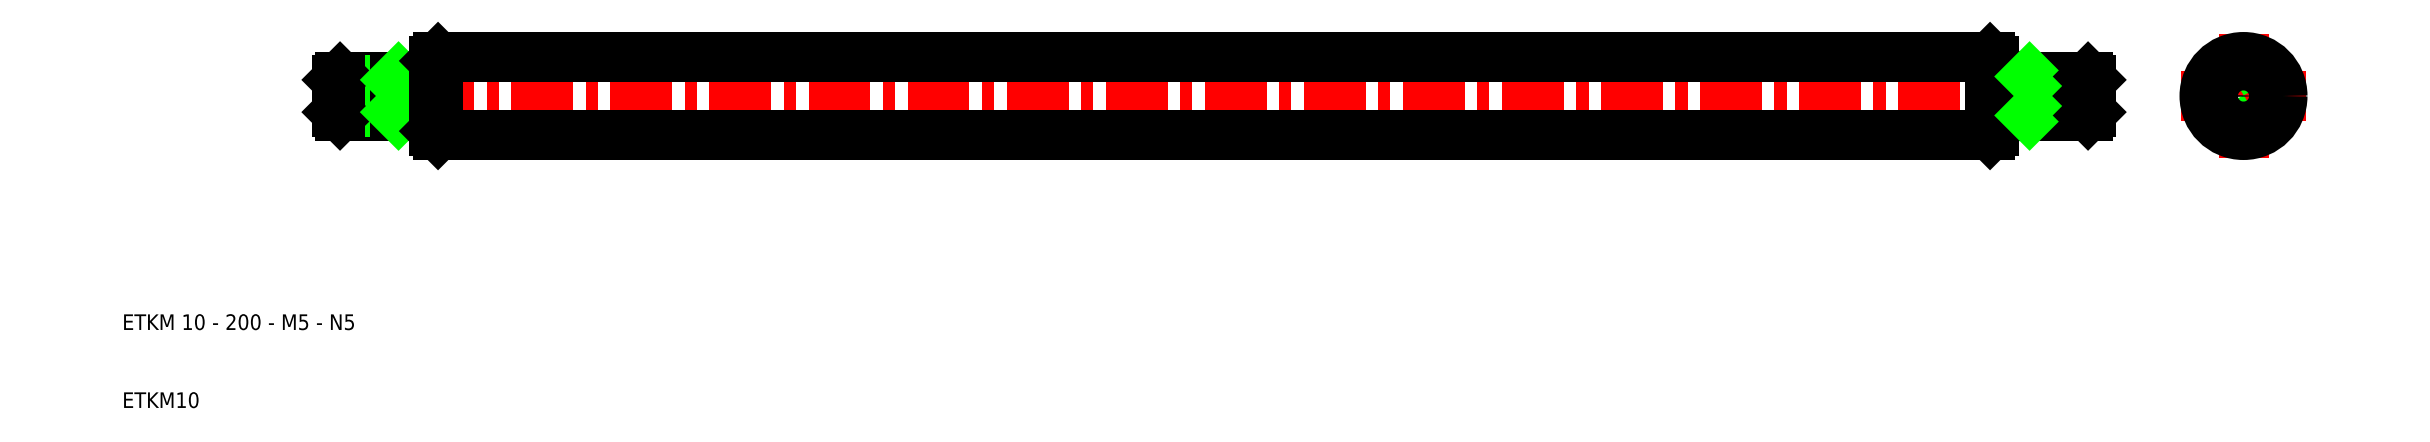
<metadata>
{"format":"dxf","ext":"dxf","renderer":"ezdxf+matplotlib","layout":"modelspace","background":"white","min_lineweight":24,"dpi":150}
</metadata>
<code>
0
SECTION
2
ENTITIES
0
LINE
8
CENTER
10
34.5
20
50
30
0
11
265.5
21
50
31
0
0
LINE
8
0
10
50.5
20
45
30
0
11
249.5
21
45
31
0
0
LINE
8
0
10
50.5
20
55
30
0
11
249.5
21
55
31
0
0
TEXT
8
0
10
10
20
10
30
0
40
2
1
ETKM10
0
TEXT
8
0
10
10
20
20
30
0
40
2
1
ETKM 10 - 200 - M5 - N5
0
LINE
8
0
10
37.93
20
47.5
30
0
11
50
21
47.5
31
0
0
LINE
8
0
10
37.93
20
52.5
30
0
11
50
21
52.5
31
0
0
LINE
8
0
10
45
20
52.07
30
0
11
37.5
21
52.07
31
0
0
LINE
8
0
10
37.5
20
47.93
30
0
11
45
21
47.93
31
0
0
LINE
8
0
10
37.5
20
52.07
30
0
11
37.93
21
52.5
31
0
0
LINE
8
0
10
37.5
20
47.93
30
0
11
37.93
21
47.5
31
0
0
LINE
8
0
10
37.5
20
52.07
30
0
11
37.5
21
47.93
31
0
0
LINE
8
0
10
45
20
47.5
30
0
11
45
21
52.5
31
0
0
LINE
8
0
10
37.93
20
52.5
30
0
11
37.93
21
47.5
31
0
0
LINE
8
0
10
45
20
47.93
30
0
11
45.43
21
47.5
31
0
0
LINE
8
0
10
45
20
52.07
30
0
11
45.43
21
52.5
31
0
0
LINE
8
0
10
50.5
20
55
30
0
11
50.5
21
45
31
0
0
LINE
8
0
10
50
20
52.5
30
0
11
50
21
47.5
31
0
0
LINE
8
0
10
50
20
45.5
30
0
11
50.5
21
45
31
0
0
LINE
8
0
10
50
20
45.5
30
0
11
50
21
47.5
31
0
0
LINE
8
0
10
50
20
54.5
30
0
11
50.5
21
55
31
0
0
LINE
8
0
10
50
20
54.5
30
0
11
50
21
52.5
31
0
0
LINE
8
CENTER
10
282
20
58
30
0
11
282
21
42
31
0
0
LINE
8
CENTER
10
290
20
50
30
0
11
274
21
50
31
0
0
LINE
8
0
10
262.5
20
47.93
30
0
11
255
21
47.93
31
0
0
LINE
8
0
10
255
20
52.07
30
0
11
262.5
21
52.07
31
0
0
LINE
8
0
10
262.1
20
52.5
30
0
11
250
21
52.5
31
0
0
LINE
8
0
10
262.1
20
47.5
30
0
11
250
21
47.5
31
0
0
LINE
8
0
10
249.5
20
55
30
0
11
249.5
21
45
31
0
0
LINE
8
0
10
250
20
52.5
30
0
11
250
21
47.5
31
0
0
LINE
8
0
10
250
20
45.5
30
0
11
249.5
21
45
31
0
0
LINE
8
0
10
250
20
45.5
30
0
11
250
21
47.5
31
0
0
LINE
8
0
10
250
20
54.5
30
0
11
249.5
21
55
31
0
0
LINE
8
0
10
250
20
54.5
30
0
11
250
21
52.5
31
0
0
LINE
8
0
10
255
20
47.5
30
0
11
255
21
52.5
31
0
0
LINE
8
0
10
255
20
47.93
30
0
11
254.6
21
47.5
31
0
0
LINE
8
0
10
255
20
52.07
30
0
11
254.6
21
52.5
31
0
0
LINE
8
0
10
262.1
20
52.5
30
0
11
262.1
21
47.5
31
0
0
LINE
8
0
10
262.5
20
52.07
30
0
11
262.5
21
47.93
31
0
0
LINE
8
0
10
262.5
20
47.93
30
0
11
262.1
21
47.5
31
0
0
LINE
8
0
10
262.5
20
52.07
30
0
11
262.1
21
52.5
31
0
0
ARC
8
0
10
282
20
50
30
0
40
2.067
50
120
51
30
0
CIRCLE
8
0
10
282
20
50
30
0
40
2.5
0
CIRCLE
8
0
10
282
20
50
30
0
40
5
0
ENDSEC
0
EOF

</code>
